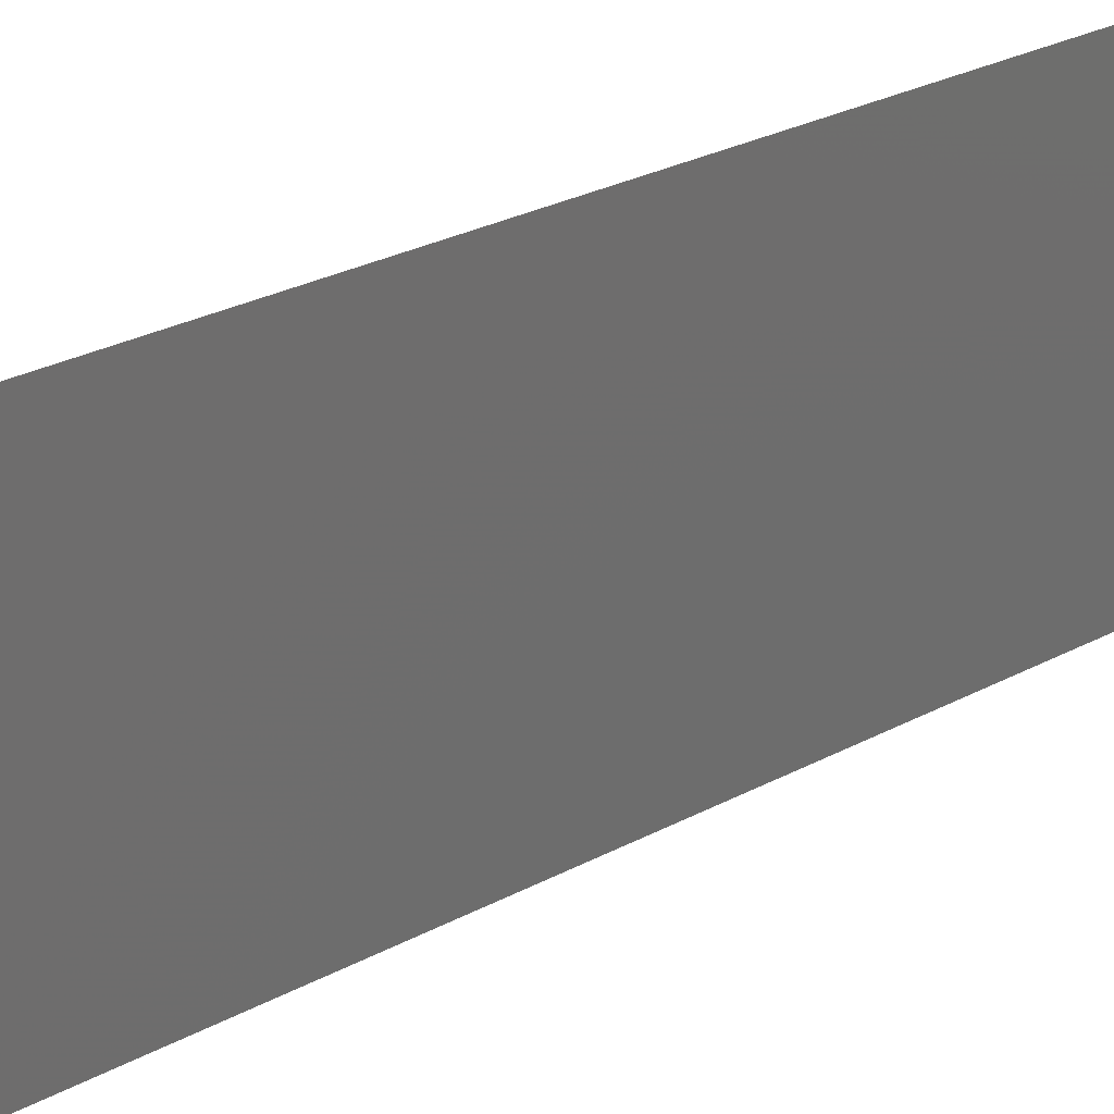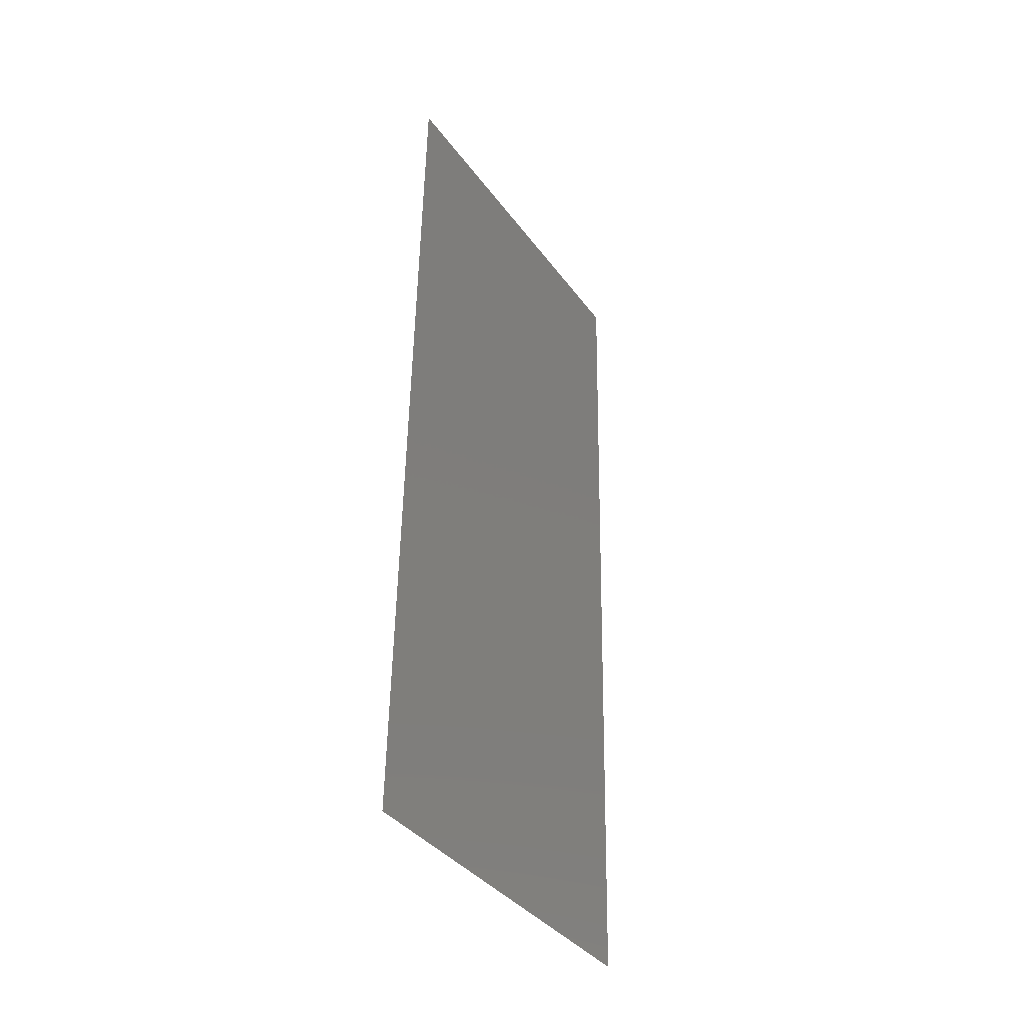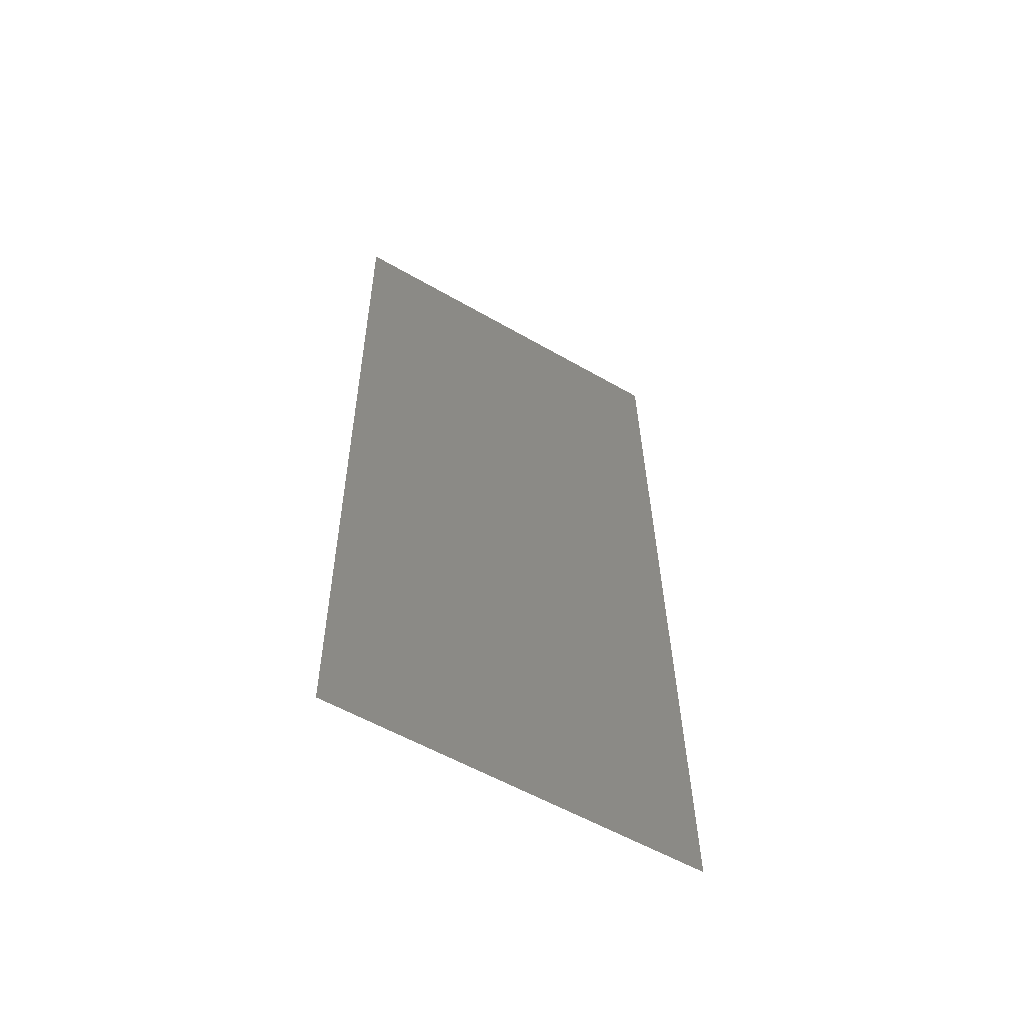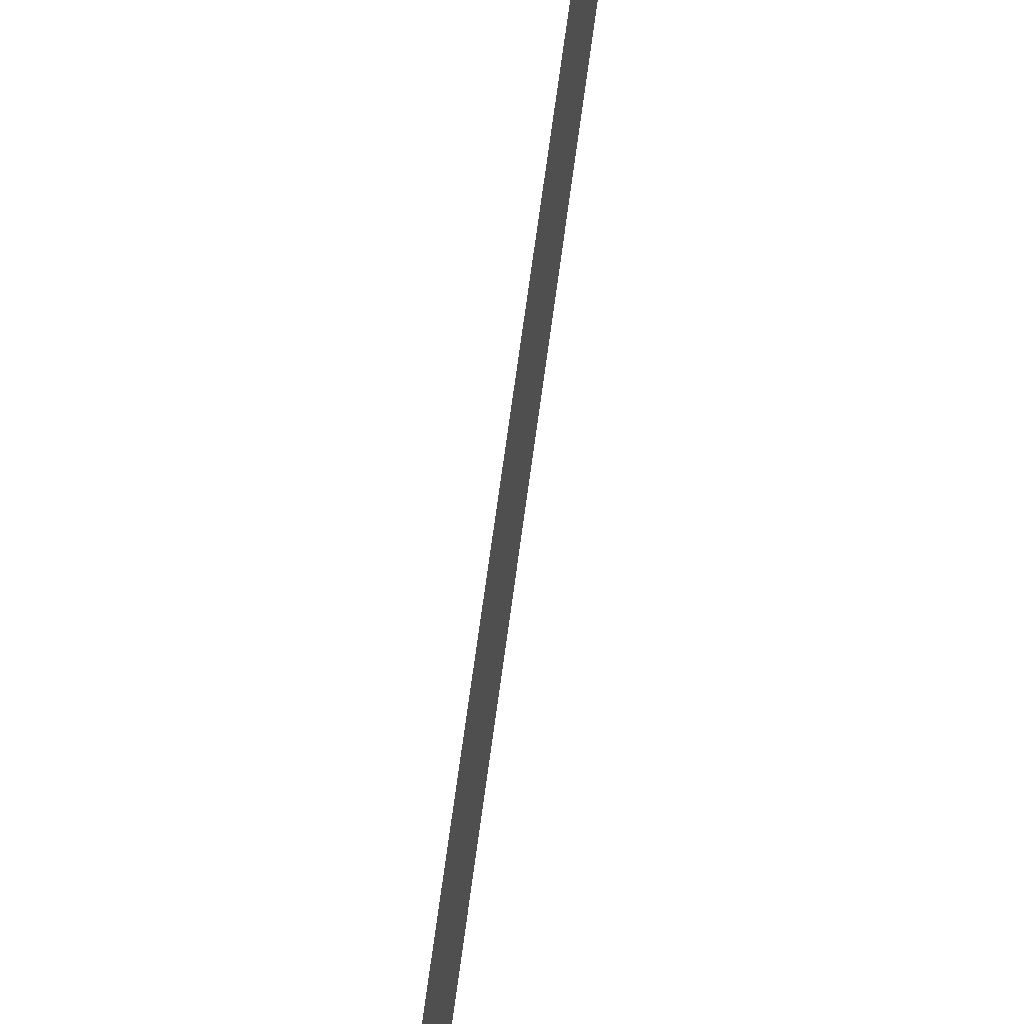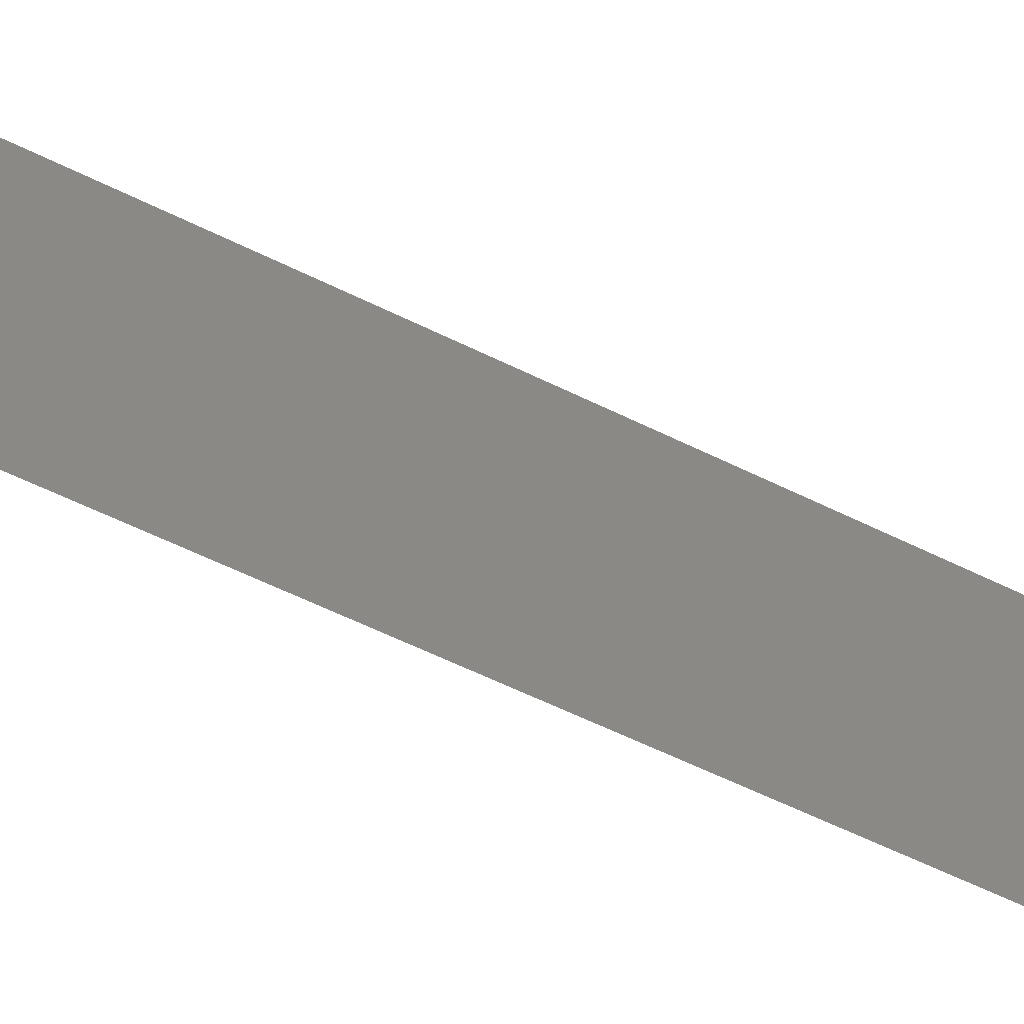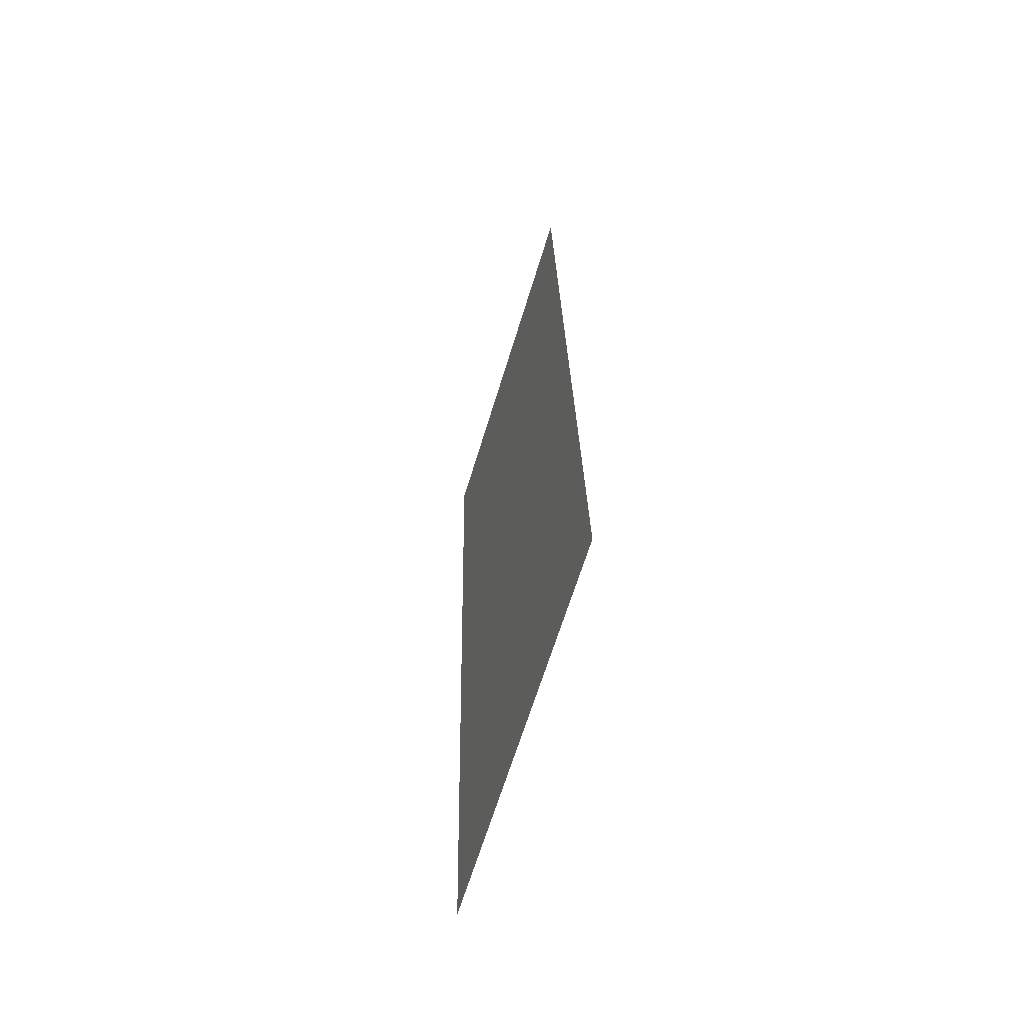
<metadata>
{"format":"stl","ext":"stl","renderer":"f3d","projection":"perspective","resolution":1024,"background":"white","views":[{"elev":30.5,"azim":52.0,"up":"+Z"},{"elev":-37.4,"azim":31.9,"up":"+Y"},{"elev":-56.6,"azim":-121.1,"up":"+Y"},{"elev":73.9,"azim":-173.2,"up":"+Z"},{"elev":-63.5,"azim":-117.1,"up":"+Z"},{"elev":-64.8,"azim":163.1,"up":"+Y"}]}
</metadata>
<code>
# stl→obj: 18 verts, 22 faces
v 0.008 0 0
v 0.008157 0.008534 0.008245
v 0.008 0 0.01
v 0.008833 0.04542 0.02
v 0.008677 0.03689 0.01176
v 0.008833 0.04542 0.01
v 0.008417 0.02271 0.02
v 0.008514 0.02799 0.01024
v 0.008625 0.03407 0.02
v 0.008417 0.02271 0
v 0.008321 0.01751 0.00968
v 0.008208 0.01136 0
v 0.008625 0.03407 0
v 0.008733 0.03994 0.005
v 0.008208 0.01136 0.02
v 0.0081 0.005476 0.015
v 0.008833 0.04542 0
v 0.008 0 0.02
f 1 2 3
f 4 5 6
f 7 8 9
f 10 11 12
f 12 2 1
f 9 5 4
f 10 8 11
f 11 8 7
f 13 14 5
f 15 16 2
f 13 8 10
f 15 11 7
f 13 5 8
f 15 2 11
f 17 14 13
f 18 16 15
f 11 2 12
f 8 5 9
f 6 14 17
f 3 16 18
f 2 16 3
f 5 14 6

</code>
